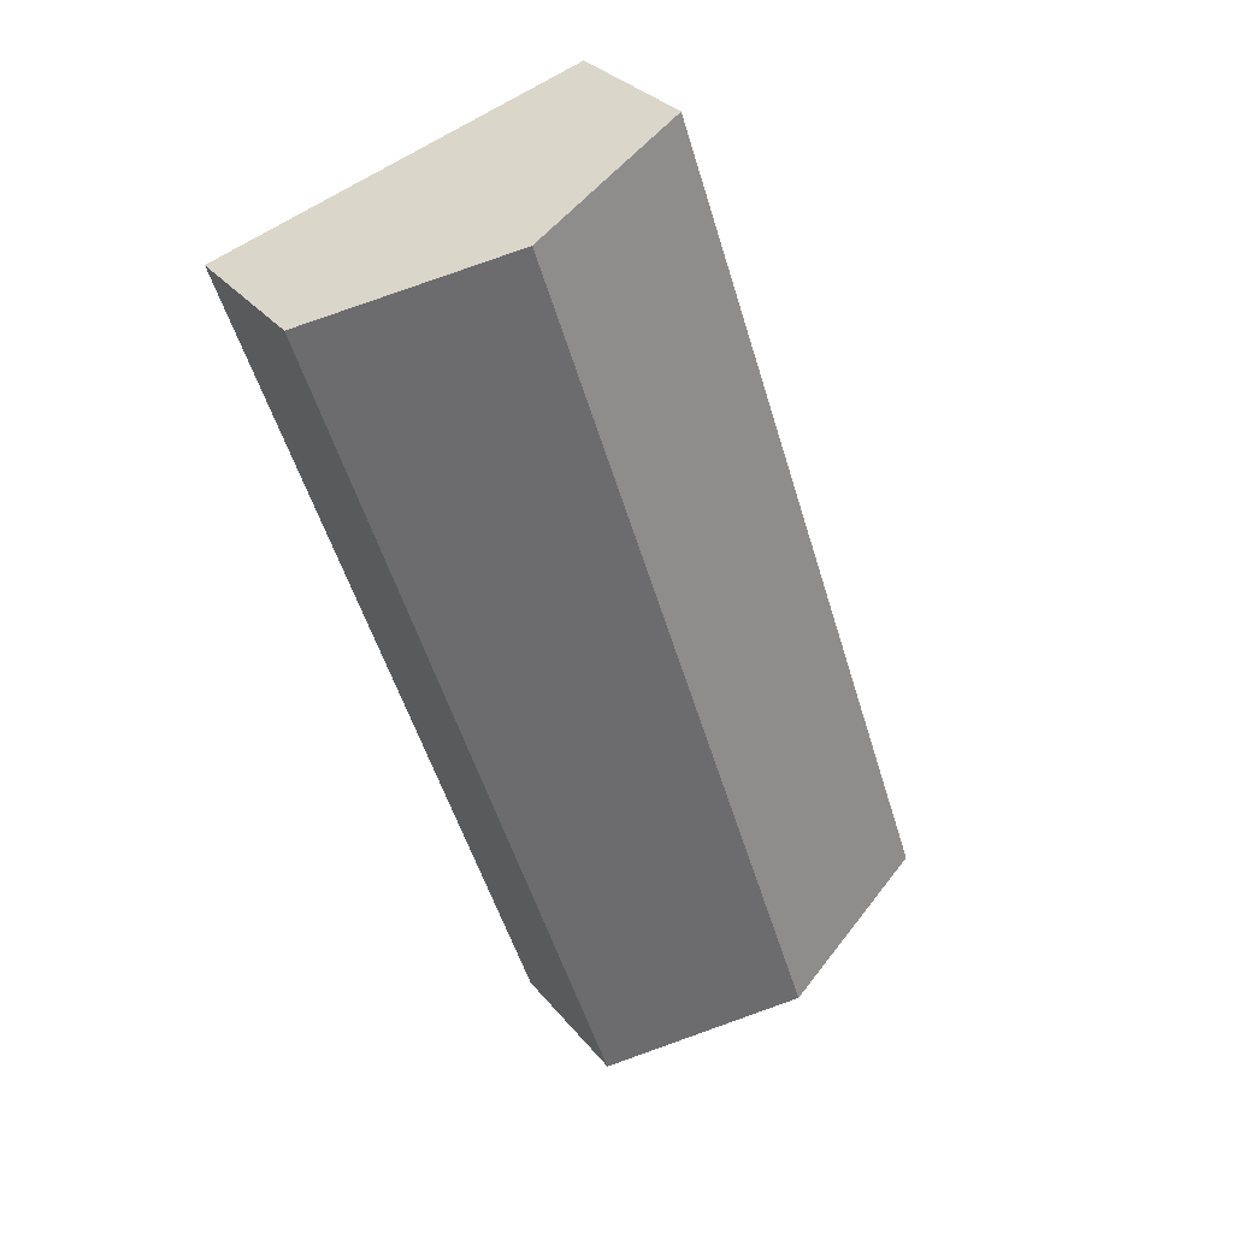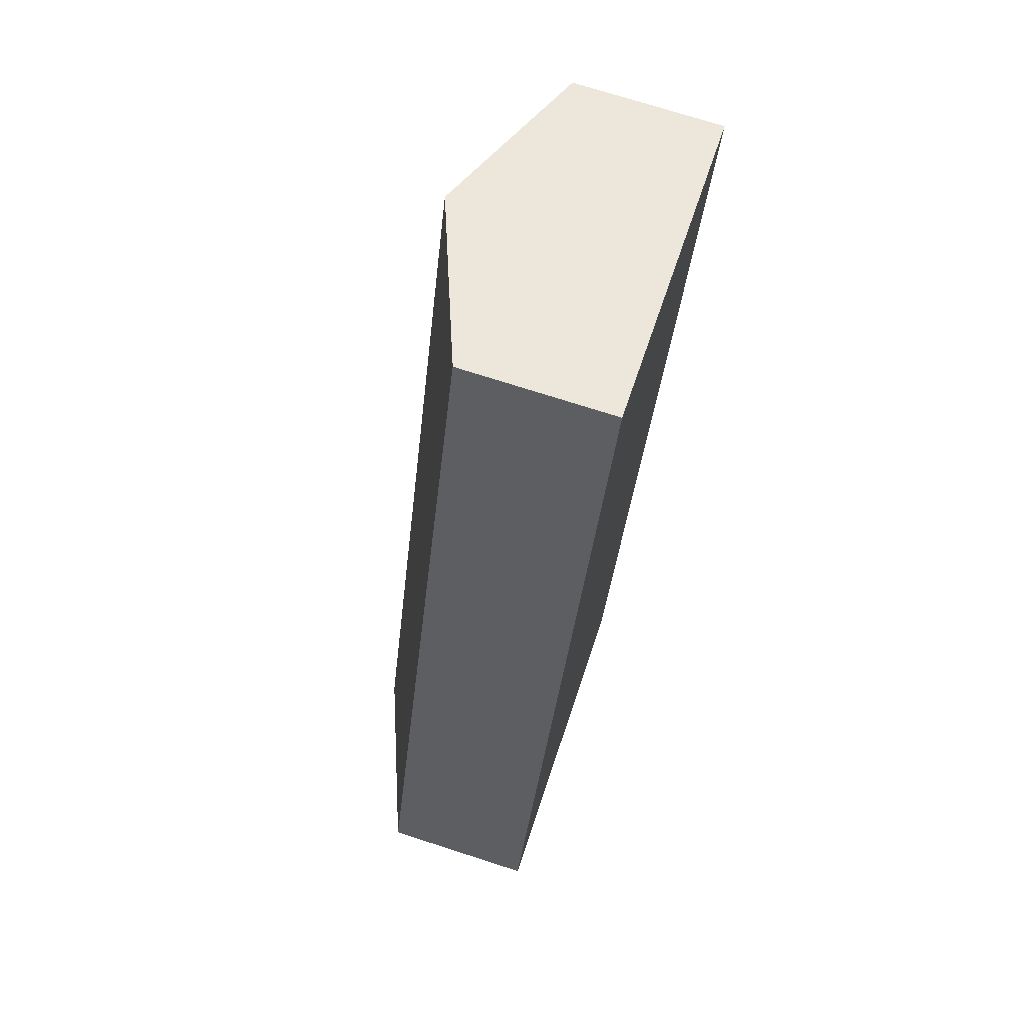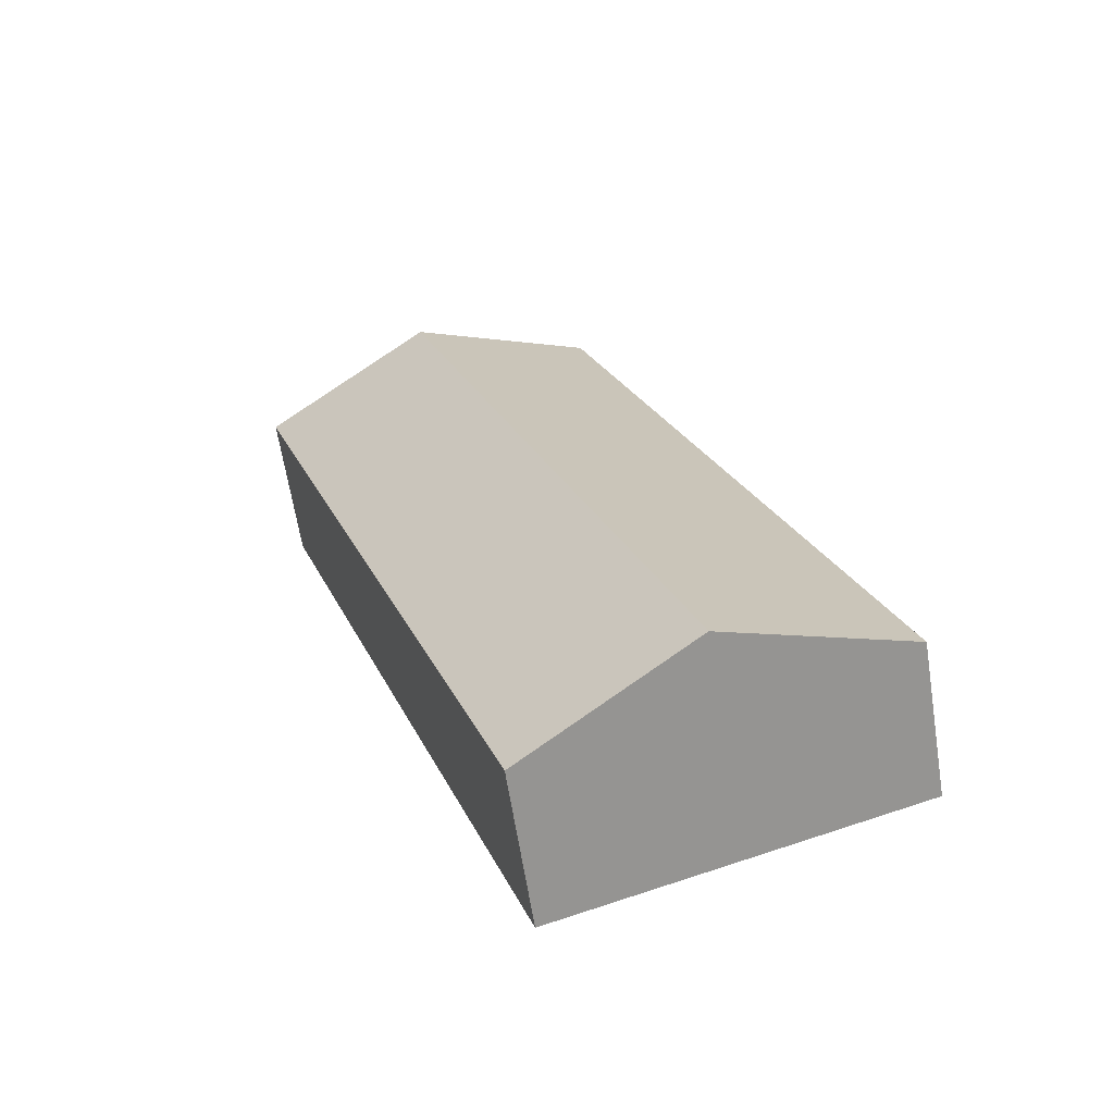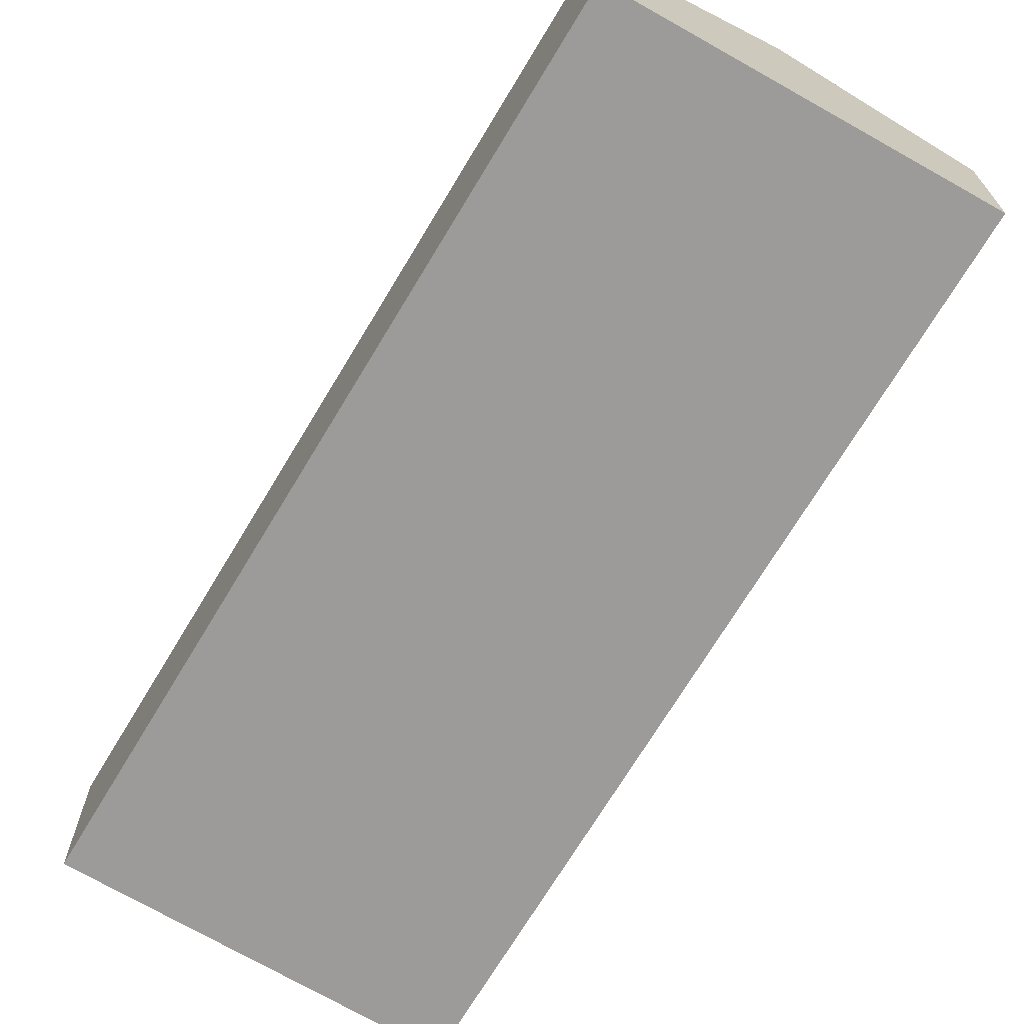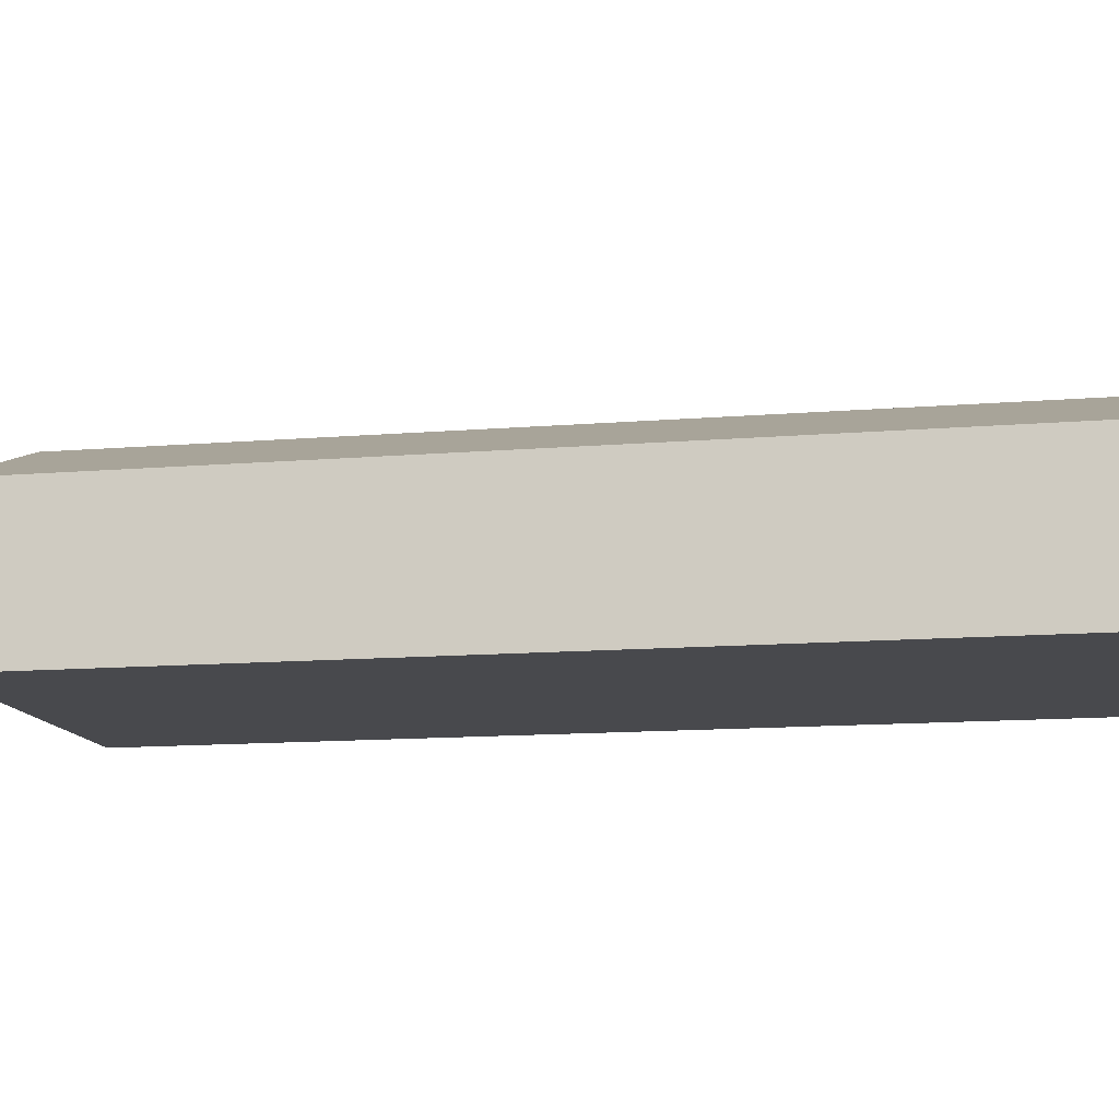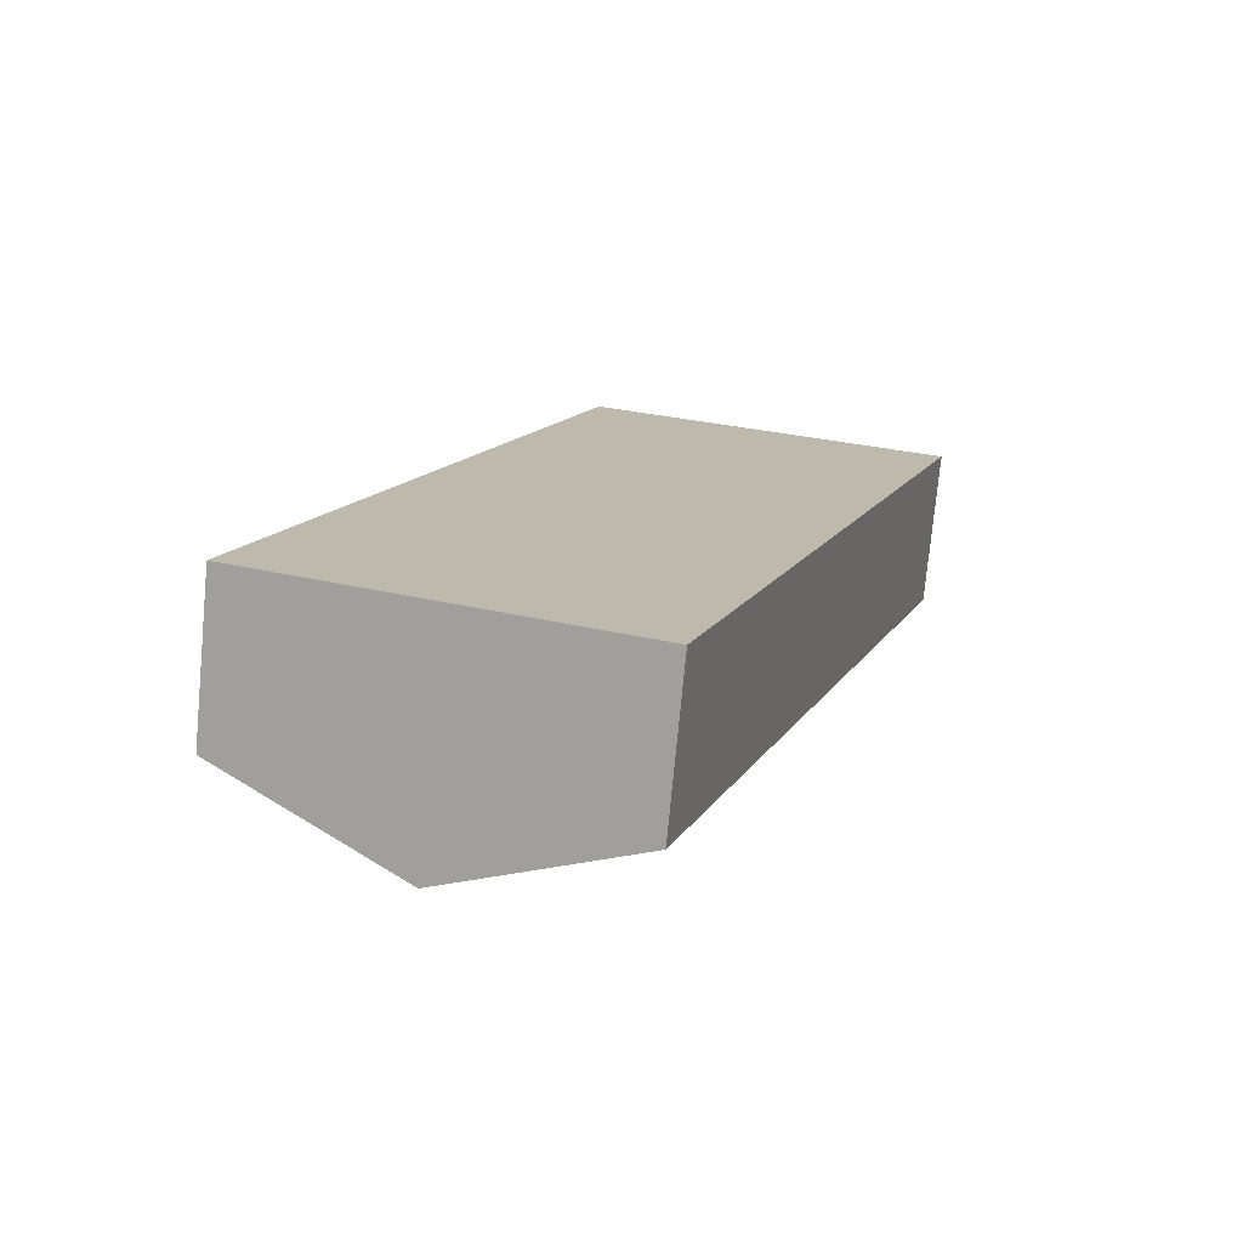
<metadata>
{"format":"obj","ext":"obj","renderer":"f3d","projection":"perspective","resolution":1024,"background":"white","views":[{"elev":30.2,"azim":148.8,"up":"+Z"},{"elev":72.4,"azim":-72.1,"up":"+Z"},{"elev":-64.8,"azim":-171.0,"up":"+Z"},{"elev":-69.9,"azim":-12.2,"up":"+Y"},{"elev":-12.5,"azim":-60.4,"up":"+Y"},{"elev":-75.5,"azim":-5.4,"up":"+Z"}]}
</metadata>
<code>
v  18.45 4.403 20.96
v  14.25 6.03 22.35
v  18.48 4.403 21.04
v  10.27 4.403 -3.4
v  13.33 6.382 22.64
v  5.157 6.382 -1.707
v  8.24 4.425 24.21
v  0 4.387 2.686e-16
v  8.24 -1.483e-15 24.21
v  0 0 0
v  13.33 -1.386e-15 22.64
v  14.25 -1.369e-15 22.35
v  18.48 -1.288e-15 21.04
v  10.27 2.082e-16 -3.4
v  18.45 -1.283e-15 20.96
v  5.157 1.045e-16 -1.707
g defaultobject
f 1 2 3
f 2 1 4
f 2 4 5
f 5 4 6
f 7 6 8
f 6 7 5
f 8 9 7
f 9 8 10
f 9 5 7
f 5 9 11
f 5 11 2
f 2 11 3
f 3 11 12
f 3 12 13
f 13 1 3
f 1 13 4
f 4 13 14
f 14 13 15
f 6 10 8
f 10 6 4
f 10 4 16
f 16 4 14
f 12 15 13
f 15 12 14
f 14 12 11
f 14 11 9
f 14 9 10
f 14 10 16

</code>
